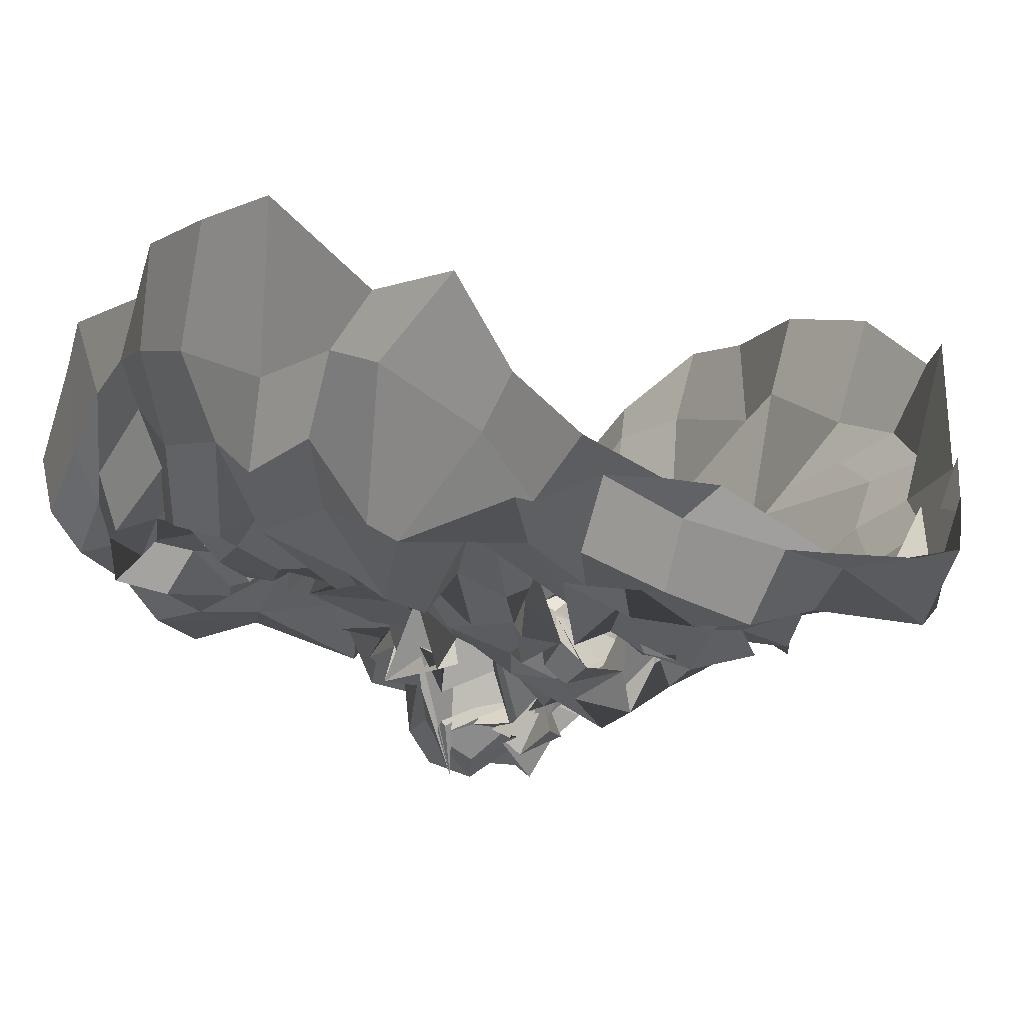
<metadata>
{"format":"obj","ext":"obj","renderer":"f3d","projection":"perspective","resolution":1024,"background":"white","views":[{"elev":-4.0,"azim":152.1,"up":"+Z"}]}
</metadata>
<code>
o face_face.002
v 0.5051 0.542 -0.05136
v 0.4983 0.4782 -0.05431
v 0.5043 0.499 -0.04373
v 0.4921 0.4248 -0.03989
v 0.5159 0.4739 -0.06396
v 0.5124 0.4391 -0.05258
v 0.5174 0.3829 -0.03416
v 0.4314 0.3764 0.01611
v 0.5039 0.3373 -0.02392
v 0.5199 0.3037 -0.009398
v 0.5231 0.2441 0.007631
v 0.5184 0.547 -0.0414
v 0.5015 0.5506 -0.03185
v 0.5108 0.5531 -0.03024
v 0.5031 0.5874 -0.01887
v 0.5152 0.5942 -0.02586
v 0.5013 0.5946 -0.032
v 0.5053 0.6157 -0.01945
v 0.501 0.6323 -0.009628
v 0.5114 0.4864 -0.05491
v 0.4996 0.4896 -0.03833
v 0.3877 0.3231 0.06511
v 0.4579 0.397 0.001858
v 0.4521 0.3971 0.006699
v 0.441 0.3908 0.01828
v 0.4309 0.3857 0.01686
v 0.472 0.3922 0.006295
v 0.4523 0.3486 0.006838
v 0.4614 0.3504 0.006125
v 0.4305 0.336 0.002831
v 0.4222 0.3609 0.006828
v 0.4023 0.4007 0.03373
v 0.4577 0.6451 -0.001995
v 0.4222 0.3726 0.01209
v 0.3792 0.3839 0.0755
v 0.4085 0.3801 0.03891
v 0.4468 0.4653 -0.01066
v 0.5002 0.5235 -0.03087
v 0.4933 0.5363 -0.03754
v 0.4708 0.5302 -0.03691
v 0.4601 0.5438 -0.02321
v 0.4839 0.5492 -0.02276
v 0.4788 0.5498 -0.02534
v 0.4477 0.5748 -0.01357
v 0.4975 0.4753 -0.0693
v 0.4987 0.4667 -0.06505
v 0.4131 0.3376 0.02426
v 0.4694 0.4331 -0.00387
v 0.4657 0.4798 -0.03536
v 0.4737 0.4552 -0.03028
v 0.4174 0.4624 0.01041
v 0.5011 0.4346 -0.05145
v 0.437 0.3029 0.000689
v 0.4192 0.317 0.007836
v 0.4057 0.2837 0.05145
v 0.4971 0.3382 -0.004356
v 0.4766 0.3464 -0.001704
v 0.4432 0.5689 -0.005675
v 0.3728 0.5502 0.08103
v 0.4765 0.4769 -0.03005
v 0.4964 0.4938 -0.0109
v 0.4476 0.5623 -0.005955
v 0.4649 0.5716 -0.004935
v 0.4221 0.2975 0.01697
v 0.4763 0.4804 -0.03095
v 0.4713 0.322 -0.008576
v 0.4583 0.2954 -0.009811
v 0.466 0.2457 0.01839
v 0.4101 0.2961 0.02702
v 0.4611 0.2821 -0.000951
v 0.4045 0.331 0.0237
v 0.3962 0.3272 0.04249
v 0.4919 0.5388 -0.04599
v 0.4861 0.5485 -0.02649
v 0.4712 0.5463 -0.01463
v 0.489 0.5002 -0.02833
v 0.4661 0.569 -0.0109
v 0.4538 0.5775 -0.01152
v 0.467 0.56 -0.006524
v 0.4955 0.4831 -0.0414
v 0.4913 0.5545 -0.02924
v 0.4921 0.5564 -0.01843
v 0.495 0.5428 -0.01181
v 0.4826 0.6304 -0.01417
v 0.49 0.6084 -0.01925
v 0.4821 0.6039 -0.02732
v 0.487 0.5908 -0.02616
v 0.4876 0.5903 -0.01846
v 0.4802 0.5863 -0.002606
v 0.4756 0.5725 -0.01765
v 0.474 0.5874 -0.01838
v 0.4617 0.5923 -0.02654
v 0.4523 0.5354 -0.02748
v 0.3724 0.4588 0.1087
v 0.5059 0.4994 -0.0393
v 0.4675 0.5672 -0.005897
v 0.4671 0.5774 -0.008826
v 0.4959 0.4971 -0.03582
v 0.468 0.4964 -0.02107
v 0.4974 0.4918 -0.04613
v 0.463 0.4376 -0.01355
v 0.443 0.4408 -0.001521
v 0.463 0.4853 -0.03308
v 0.4245 0.2624 0.03515
v 0.4357 0.2884 0.01514
v 0.429 0.3053 0.01311
v 0.4722 0.5938 0.006081
v 0.4898 0.3104 -0.01151
v 0.4726 0.2807 -0.0105
v 0.486 0.2555 0.01086
v 0.4282 0.395 0.01945
v 0.4 0.4092 0.03424
v 0.4701 0.3916 0.01247
v 0.4112 0.3559 0.01735
v 0.4801 0.4187 -0.001513
v 0.484 0.471 -0.04344
v 0.3949 0.4181 0.04381
v 0.4063 0.421 0.01505
v 0.4176 0.4343 0.009034
v 0.4469 0.4164 -0.000899
v 0.4631 0.4258 -0.009151
v 0.4814 0.4078 0.001967
v 0.5068 0.3999 -0.009432
v 0.3856 0.4523 0.03344
v 0.3952 0.3564 0.02579
v 0.5182 0.4857 -0.05202
v 0.4666 0.4348 -0.0143
v 0.3732 0.3877 0.1025
v 0.4863 0.3994 -0.008082
v 0.4703 0.4723 -0.01959
v 0.4174 0.3715 0.009868
v 0.4807 0.4517 -0.0294
v 0.3673 0.5034 0.1029
v 0.4735 0.3789 0.01256
v 0.4864 0.4489 -0.0478
v 0.4082 0.5866 0.02763
v 0.4068 0.6114 0.03692
v 0.3794 0.4561 0.07889
v 0.3883 0.5675 0.044
v 0.3902 0.3573 0.06933
v 0.4467 0.6559 -0.01289
v 0.5058 0.4822 -0.04638
v 0.4702 0.4567 -0.01108
v 0.3807 0.3826 0.03798
v 0.4466 0.3866 0.002204
v 0.4548 0.3901 0.006917
v 0.4655 0.572 -0.009769
v 0.3948 0.4892 0.0388
v 0.464 0.6925 0.00368
v 0.4352 0.6541 0.01854
v 0.4236 0.6369 0.03789
v 0.5199 0.2898 -0.005293
v 0.4845 0.6984 0.000148
v 0.4559 0.3924 0.005766
v 0.4749 0.3786 0.01218
v 0.481 0.3805 0.008293
v 0.3945 0.3575 0.03289
v 0.4762 0.3715 0.01011
v 0.4488 0.3692 0.01032
v 0.4469 0.3653 -0.000587
v 0.4314 0.3698 0.01461
v 0.4293 0.3709 0.008868
v 0.3844 0.35 0.0824
v 0.4233 0.3748 0.0285
v 0.5102 0.5166 -0.03998
v 0.4712 0.5107 -0.02887
v 0.4786 0.4833 -0.0357
v 0.4861 0.5129 -0.03601
v 0.5174 0.3676 -0.01788
v 0.4231 0.62 0.01182
v 0.4365 0.6341 0.02176
v 0.4613 0.6687 -0.01884
v 0.3915 0.5848 0.08329
v 0.481 0.378 0.01478
v 0.4777 0.4231 -0.02377
v 0.5008 0.683 -0.00264
v 0.4482 0.6718 0.0225
v 0.3802 0.5038 0.06334
v 0.4813 0.5807 -0.01862
v 0.4811 0.59 -0.02081
v 0.478 0.5892 -0.0223
v 0.4731 0.6097 -0.02454
v 0.468 0.6107 -0.01405
v 0.4635 0.5551 -0.01908
v 0.4595 0.567 -0.01
v 0.4575 0.5522 -0.01195
v 0.451 0.5306 -0.0123
v 0.4109 0.4992 0.02774
v 0.4968 0.394 -0.02222
v 0.4914 0.3686 3.1e-05
v 0.4805 0.3846 0.001977
v 0.4706 0.5604 0.00049
v 0.3987 0.5505 0.03695
v 0.503 0.358 -0.01182
v 0.4566 0.6211 -0.01181
v 0.5137 0.4139 -0.0516
v 0.4948 0.41 -0.03638
v 0.5058 0.4018 -0.03881
v 0.4808 0.4469 -0.02635
v 0.4979 0.6627 -0.01466
v 0.508 0.6472 -0.01338
v 0.4763 0.6367 -0.01275
v 0.4345 0.5938 -0.004464
v 0.4507 0.4846 -0.01232
v 0.4474 0.6068 -0.002317
v 0.4332 0.4905 -0.004233
v 0.4462 0.5142 0.002459
v 0.4163 0.5257 0.000394
v 0.4727 0.6685 -0.01082
v 0.4744 0.4402 -0.01755
v 0.4295 0.596 0.002734
v 0.4389 0.627 0.009334
v 0.4305 0.557 -0.003814
v 0.3873 0.5147 0.04691
v 0.4144 0.5639 0.01875
v 0.3801 0.5391 0.05627
v 0.4449 0.5293 -0.003563
v 0.4851 0.434 -0.021
v 0.4801 0.4817 -0.04689
v 0.4809 0.4843 -0.04017
v 0.5026 0.4636 -0.04782
v 0.4832 0.3534 -0.000673
v 0.4739 0.3374 -0.01102
v 0.4467 0.3273 -0.003718
v 0.4417 0.3342 -0.002066
v 0.4192 0.3429 0.008698
v 0.3985 0.3831 0.01585
v 0.3728 0.4273 0.07125
v 0.4169 0.4104 0.02366
v 0.4324 0.4068 0.004024
v 0.4458 0.4137 0.01012
v 0.4634 0.4034 0.005799
v 0.4652 0.4068 0.000975
v 0.4819 0.3947 -0.007518
v 0.3701 0.4185 0.1029
v 0.4715 0.4844 -0.02661
v 0.4881 0.4408 -0.0347
v 0.4903 0.479 -0.05582
v 0.5003 0.4962 -0.0525
v 0.4854 0.4775 -0.05454
v 0.469 0.4914 -0.02862
v 0.504 0.4804 -0.06113
v 0.4988 0.4878 -0.04384
v 0.4866 0.3841 0.009084
v 0.4868 0.385 0.001309
v 0.4975 0.3912 -0.000988
v 0.4358 0.3736 0.01294
v 0.435 0.3546 0.01768
v 0.5183 0.4235 -0.04393
v 0.5968 0.3962 0.02747
v 0.506 0.4891 -0.04073
v 0.6284 0.3422 0.08741
v 0.5635 0.4047 0.01644
v 0.5679 0.4029 0.003517
v 0.5907 0.405 0.01004
v 0.6006 0.4016 0.02619
v 0.5493 0.3988 0.01753
v 0.5798 0.3517 0.01723
v 0.5648 0.3539 0.003719
v 0.5959 0.3517 0.02026
v 0.6 0.3643 0.02014
v 0.6141 0.4099 0.02485
v 0.5457 0.6528 -0.00967
v 0.5966 0.3954 0.0245
v 0.6338 0.415 0.08222
v 0.6121 0.4011 0.04461
v 0.5676 0.4768 -0.000988
v 0.5381 0.5377 -0.03276
v 0.5198 0.5576 -0.03089
v 0.5378 0.5369 -0.0259
v 0.5351 0.5569 -0.01554
v 0.5279 0.5547 -0.02232
v 0.5451 0.5586 -0.02098
v 0.5414 0.5866 -0.01163
v 0.5236 0.48 -0.06267
v 0.5196 0.4709 -0.06909
v 0.6131 0.3485 0.02154
v 0.5389 0.428 -0.01211
v 0.5417 0.4741 -0.031
v 0.5532 0.4694 -0.0348
v 0.6001 0.4671 0.0175
v 0.5176 0.434 -0.06431
v 0.599 0.335 0.01687
v 0.5967 0.3453 0.0219
v 0.6268 0.3091 0.05411
v 0.5453 0.335 -0.005583
v 0.5523 0.3601 0.01018
v 0.5615 0.5702 0.01052
v 0.6097 0.5785 0.08855
v 0.5418 0.4933 -0.02704
v 0.5167 0.4844 -0.03097
v 0.5567 0.5718 0.005293
v 0.5514 0.5807 -0.000538
v 0.6172 0.3271 0.01691
v 0.544 0.4933 -0.03087
v 0.568 0.3302 -0.005553
v 0.5788 0.3111 -0.008699
v 0.5765 0.2553 0.01396
v 0.6296 0.3275 0.03238
v 0.5749 0.2929 0.01281
v 0.6162 0.3441 0.03537
v 0.63 0.3548 0.05377
v 0.5254 0.5457 -0.03463
v 0.5379 0.5452 -0.02938
v 0.5483 0.5594 -0.01676
v 0.541 0.491 -0.03867
v 0.5442 0.5789 0.003748
v 0.5365 0.5841 0.000948
v 0.5388 0.5628 -0.008954
v 0.5331 0.4807 -0.05262
v 0.5379 0.5553 -0.01002
v 0.5311 0.5488 -0.03017
v 0.5213 0.5455 -0.03655
v 0.5232 0.6289 -0.001647
v 0.5157 0.6127 -0.01772
v 0.5187 0.5942 -0.02689
v 0.5105 0.6005 -0.02918
v 0.5143 0.5854 -0.027
v 0.5315 0.5887 -0.01836
v 0.5347 0.5759 -0.004002
v 0.5412 0.5926 -0.009028
v 0.5458 0.5961 -0.02449
v 0.5541 0.5395 -0.01671
v 0.6364 0.4989 0.121
v 0.537 0.5807 -0.005343
v 0.5458 0.593 -0.004946
v 0.5248 0.504 -0.02633
v 0.5378 0.4965 -0.01951
v 0.525 0.4953 -0.01571
v 0.5686 0.4378 -0.002487
v 0.5658 0.4565 -0.00185
v 0.5352 0.4876 -0.0184
v 0.6044 0.2735 0.03209
v 0.6018 0.2956 0.03209
v 0.5913 0.3101 0.00627
v 0.5552 0.6053 -0.004957
v 0.5422 0.3261 -0.009378
v 0.5512 0.2836 -0.01528
v 0.5544 0.2516 0.0117
v 0.603 0.4056 0.02231
v 0.6143 0.4187 0.02216
v 0.545 0.3916 0.01715
v 0.6037 0.3743 0.02774
v 0.5293 0.4149 0.001454
v 0.5427 0.4784 -0.0381
v 0.6245 0.436 0.04969
v 0.6025 0.4346 0.0172
v 0.5864 0.4403 0.03002
v 0.571 0.4414 0.006624
v 0.5528 0.4264 0.00199
v 0.5535 0.4088 0.003587
v 0.5197 0.3963 -0.0171
v 0.6229 0.4795 0.0474
v 0.6233 0.3829 0.02189
v 0.5122 0.4858 -0.05177
v 0.5294 0.4531 -0.01511
v 0.6224 0.4 0.1075
v 0.5417 0.4001 -0.004097
v 0.5497 0.4881 -0.005769
v 0.6061 0.3928 0.03156
v 0.5378 0.4646 -0.03615
v 0.6275 0.5358 0.1244
v 0.5437 0.3899 0.01671
v 0.5366 0.4558 -0.0526
v 0.5851 0.6073 0.0417
v 0.5881 0.6336 0.05776
v 0.6353 0.4778 0.07848
v 0.6098 0.5831 0.06472
v 0.627 0.3715 0.07449
v 0.5452 0.6625 0.01237
v 0.5118 0.4925 -0.04827
v 0.5439 0.467 -0.006382
v 0.6261 0.4131 0.06495
v 0.5912 0.3981 0.01823
v 0.5763 0.3959 0.005213
v 0.5402 0.5858 -0.000957
v 0.6228 0.5094 0.03456
v 0.5094 0.688 0.001513
v 0.5559 0.6687 0.02381
v 0.5717 0.6478 0.03802
v 0.5553 0.3982 0.01116
v 0.5587 0.3964 0.01178
v 0.5538 0.3844 0.000162
v 0.6233 0.3641 0.04496
v 0.555 0.389 0.01601
v 0.5632 0.3686 0.004778
v 0.57 0.3688 0.01568
v 0.5904 0.376 0.02379
v 0.587 0.3908 0.03284
v 0.6349 0.3712 0.1011
v 0.5831 0.3916 0.02399
v 0.5532 0.5201 -0.01678
v 0.5475 0.4861 -0.02264
v 0.5196 0.5257 -0.03477
v 0.5784 0.6288 0.01857
v 0.5594 0.6389 0.02677
v 0.5216 0.6832 0.00249
v 0.5956 0.6087 0.09181
v 0.5529 0.3848 0.01049
v 0.5399 0.4285 -0.02523
v 0.54 0.6763 0.0216
v 0.6211 0.5144 0.06631
v 0.5188 0.5834 -0.009176
v 0.5301 0.5959 -0.02045
v 0.535 0.6007 -0.02003
v 0.5372 0.6125 -0.01162
v 0.5384 0.6187 -0.01611
v 0.5479 0.5666 -0.008056
v 0.5418 0.5617 -0.00397
v 0.5498 0.5566 -0.007729
v 0.5631 0.5468 0.000314
v 0.5984 0.5167 0.02251
v 0.5231 0.4126 -0.01335
v 0.5447 0.3757 0.0114
v 0.5472 0.3716 0.00528
v 0.5401 0.5771 -0.02359
v 0.5992 0.5524 0.01531
v 0.5233 0.3634 -0.002896
v 0.544 0.624 -0.003798
v 0.5203 0.4075 -0.02306
v 0.5377 0.4454 -0.02154
v 0.5269 0.6389 -0.0195
v 0.5623 0.5957 0.007905
v 0.5633 0.4972 -0.000117
v 0.552 0.6148 -0.006271
v 0.5804 0.4972 0.001998
v 0.5723 0.5247 0.005737
v 0.5784 0.5226 -0.007635
v 0.5229 0.665 -0.01969
v 0.5342 0.4577 -0.03242
v 0.5762 0.6126 0.02104
v 0.5604 0.6267 0.003441
v 0.5738 0.5759 0.01174
v 0.6145 0.5398 0.04387
v 0.5969 0.571 0.008752
v 0.6135 0.5539 0.07169
v 0.5715 0.5397 -0.01292
v 0.5328 0.438 -0.02687
v 0.533 0.4812 -0.06773
v 0.5361 0.491 -0.02838
v 0.5336 0.4633 -0.04851
v 0.5462 0.3621 0.01071
v 0.5584 0.3375 0.000642
v 0.5883 0.3459 0.000366
v 0.608 0.3417 0.005377
v 0.6041 0.3598 0.01416
v 0.6067 0.3873 0.03881
v 0.6377 0.4446 0.08218
v 0.6059 0.4164 0.02354
v 0.5942 0.4304 0.01445
v 0.5722 0.418 0.007108
v 0.5566 0.4095 0.01058
v 0.5454 0.4028 0.005325
v 0.545 0.4057 0.009399
v 0.6372 0.4527 0.1192
v 0.5379 0.4977 -0.02884
v 0.5256 0.4292 -0.03486
v 0.5343 0.4719 -0.05439
v 0.5146 0.4802 -0.04139
v 0.5397 0.4881 -0.0489
v 0.5381 0.4915 -0.009601
v 0.5262 0.4869 -0.0501
v 0.5153 0.4938 -0.04972
v 0.5333 0.3908 0.01219
v 0.5345 0.3811 0.01092
v 0.5325 0.3852 -0.01344
v 0.5892 0.3928 0.0224
v 0.6042 0.3762 0.02747
v 0.4556 0.3743 0.01025
v 0.4572 0.3713 0.009161
v 0.448 0.3482 0.01917
v 0.4336 0.3667 0.01702
v 0.4532 0.3821 0.004537
v 0.5778 0.3802 0.008034
v 0.5872 0.3849 0.01649
v 0.5855 0.371 0.01618
v 0.5537 0.3767 0.0178
v 0.5755 0.3969 0.02327
f 338 339 11 152
f 300 298 339 338
f 334 333 298 300
f 285 333 334 299
f 302 252 285 299
f 369 390 252 302
f 265 357 390 369
f 448 455 357 265
f 367 324 455 448
f 402 362 324 367
f 436 289 362 402
f 368 398 289 436
f 110 109 152 11
f 68 70 109 110
f 104 105 70 68
f 368 365 366 398
f 395 380 366 365
f 396 379 380 395
f 370 401 379 396
f 397 378 401 370
f 176 153 378 397
f 176 172 149 153
f 172 141 177 149
f 150 177 141 171
f 170 151 150 171
f 170 136 137 151
f 136 139 173 137
f 139 216 59 173
f 216 178 133 59
f 178 138 94 133
f 94 138 228 235
f 228 35 128 235
f 140 163 128 35
f 72 22 163 140
f 69 55 22 72
f 105 104 55 69
f 429 200 176 397
f 263 429 397 370
f 396 432 263 370
f 395 431 432 396
f 365 435 431 395
f 368 417 435 365
f 417 368 436 434
f 402 377 434 436
f 377 402 367 353
f 353 367 448 346
f 373 346 448 265
f 384 373 265 369
f 301 384 369 302
f 294 301 302 299
f 335 294 299 334
f 200 209 172 176
f 209 33 141 172
f 212 171 141 33
f 212 211 170 171
f 205 203 211 212
f 211 215 136 170
f 193 139 136 215
f 193 214 216 139
f 148 178 216 214
f 178 148 124 138
f 228 138 124 117
f 144 35 228 117
f 157 140 35 144
f 157 71 72 140
f 64 69 72 71
f 64 106 105 69
f 67 70 105 106
f 109 70 67 108
f 10 152 109 108
f 337 338 152 10
f 297 300 338 337
f 335 334 300 297
f 212 33 195 205
f 195 33 209 202
f 9 286 337 10
f 337 286 296 297
f 297 296 283 335
f 283 284 294 335
f 284 277 301 294
f 277 354 384 301
f 354 266 373 384
f 266 341 346 373
f 341 347 353 346
f 348 281 353 347
f 412 377 353 281
f 437 433 435 428
f 423 431 435 433
f 432 431 423 425
f 425 419 263 432
f 419 422 429 263
f 422 201 200 429
f 201 202 209 200
f 203 213 215 211
f 193 188 148 214
f 188 51 124 148
f 118 112 117 124
f 112 36 144 117
f 36 125 157 144
f 125 47 71 157
f 47 54 64 71
f 54 53 106 64
f 53 66 67 106
f 66 56 108 67
f 56 9 10 108
f 51 119 118 124
f 102 120 119 51
f 101 121 120 102
f 48 122 121 101
f 115 129 122 48
f 246 129 115 189
f 194 246 189 123
f 123 7 169 194
f 418 169 7 352
f 352 413 466 418
f 344 358 466 413
f 278 351 358 344
f 330 350 351 278
f 350 330 331 349
f 331 281 348 349
f 286 9 169 418
f 9 56 194 169
f 418 414 442 286
f 286 442 443 296
f 444 283 296 443
f 445 284 283 444
f 445 446 277 284
f 354 277 446 343
f 354 343 447 266
f 447 262 341 266
f 418 466 465 414
f 351 453 454 358
f 452 453 351 350
f 451 452 350 349
f 450 451 349 348
f 449 450 348 347
f 262 449 347 341
f 454 465 466 358
f 415 287 442 414
f 287 259 443 442
f 259 258 444 443
f 261 446 445 260
f 258 260 445 444
f 261 468 343 446
f 468 360 447 343
f 360 256 262 447
f 340 449 262 256
f 340 255 450 449
f 255 254 451 450
f 254 253 452 451
f 257 453 452 253
f 257 342 454 453
f 342 464 465 454
f 464 415 414 465
f 224 223 66 53
f 223 222 56 66
f 190 194 56 222
f 190 245 246 194
f 245 234 129 246
f 234 233 122 129
f 233 232 121 122
f 232 231 120 121
f 231 230 119 120
f 119 230 229 118
f 229 32 112 118
f 32 227 36 112
f 227 114 125 36
f 114 226 47 125
f 226 225 54 47
f 225 224 53 54
f 28 29 223 224
f 29 57 222 223
f 57 191 190 222
f 244 245 190 191
f 244 113 234 245
f 113 27 233 234
f 27 23 232 233
f 23 24 231 232
f 24 25 230 231
f 25 111 229 230
f 229 111 26 32
f 227 32 26 131
f 131 248 114 227
f 248 31 226 114
f 31 30 225 226
f 30 28 224 225
f 161 160 28 30
f 29 28 160 159
f 159 158 57 29
f 158 174 191 57
f 174 134 244 191
f 31 161 30
f 162 161 31 248
f 162 248 131 34 247
f 8 34 131 26
f 164 8 26 111
f 145 164 111 25
f 146 145 25 24
f 154 146 24 23
f 155 154 23 27
f 156 155 27 113
f 134 156 113 244
f 385 386 259 287
f 387 258 259 386
f 388 260 258 387
f 389 261 260 388
f 467 468 261 389
f 375 381 253 254
f 375 254 255 374
f 255 340 391 374
f 391 340 256 264 250
f 264 256 360 468
f 264 468 467
f 415 399 385 287
f 257 253 381 382
f 382 383 342 257
f 363 464 342 383
f 363 399 415 464
f 206 37 102 51
f 143 127 48 101
f 127 218 115 48
f 218 175 189 115
f 175 197 123 189
f 7 123 197 198
f 198 420 352 7
f 143 101 102 37
f 400 413 352 420
f 438 344 413 400
f 356 278 344 438
f 372 330 278 356
f 267 331 330 372
f 426 281 331 267
f 208 206 51 188
f 215 208 188 193
f 213 217 208 215
f 207 206 208 217
f 204 37 206 207
f 130 143 37 204
f 210 127 143 130
f 199 218 127 210
f 237 175 218 199
f 4 197 175 237
f 196 198 197 4
f 249 420 198 196
f 457 400 420 249
f 421 438 400 457
f 430 356 438 421
f 359 372 356 430
f 424 267 372 359
f 267 424 427 426
f 437 428 426 427
f 407 314 422 419
f 426 428 412 281
f 428 435 417 412
f 434 412 417
f 412 434 377
f 19 201 422 314
f 84 202 201 19
f 183 195 202 84
f 107 205 195 183
f 44 203 205 107
f 58 213 203 44
f 187 217 213 58
f 93 207 217 187
f 166 207 93
f 99 204 207 166
f 425 336 407 419
f 423 274 336 425
f 433 288 274 423
f 411 410 288 433
f 433 437 411
f 427 323 411 437
f 427 392 323
f 424 328 392 427
f 196 4 52 6
f 282 249 196 6
f 364 457 249 282
f 361 421 457 364
f 280 430 421 361
f 430 280 359
f 328 424 359
f 359 332 295 328
f 332 359 280
f 280 279 295 332
f 279 280 361 345
f 441 345 361 364
f 276 441 364 282
f 5 276 282 6
f 52 46 5 6
f 237 135 52 4
f 199 132 135 237
f 210 50 132 199
f 130 50 210
f 52 135 221 46
f 132 116 221 135
f 49 116 132 50
f 103 50 130
f 65 49 50 103
f 130 99 65 103
f 204 99 130
f 2 275 276 5
f 46 45 2 5
f 458 441 276 275
f 458 439 345 441
f 279 345 439 440
f 279 440 456 295
f 238 45 46 221
f 219 238 221 116
f 220 219 116 49
f 236 220 49 65
f 241 236 65 99
f 2 45 126 20
f 275 2 20 355
f 462 458 275 355
f 459 460 458 462
f 355 20 95 371
f 95 3 327 371
f 95 20 126 142
f 3 95 142 98
f 371 463 462 355
f 463 371 327 329
f 40 166 93 41
f 166 40 38 168
f 165 168 38 1
f 268 394 165 1
f 392 394 268 270
f 323 392 270 271
f 411 323 271 410
f 314 407 406 315
f 406 407 336 322
f 376 322 336 274
f 292 376 274 288
f 409 292 288 410
f 305 409 410 271
f 304 305 271 270
f 303 304 270 268
f 12 303 268 1
f 1 38 73 12
f 73 38 40 74
f 42 74 75
f 75 74 40 41
f 73 74 42 39
f 13 12 73 39
f 303 12 13 269
f 272 304 303 269
f 273 305 304 272
f 408 409 305 273
f 307 292 409 408
f 307 376 292
f 321 322 376 308
f 405 406 322 321
f 316 315 406 405
f 18 19 314 315
f 84 19 18 85
f 183 84 85 182
f 107 183 182 92
f 44 107 92 147
f 44 147 62 58
f 62 186 187 58
f 186 41 93 187
f 75 41 186 185
f 62 77 185 186
f 78 77 62 147
f 91 78 147 92
f 91 92 182 181
f 181 182 85 86
f 86 85 18 17
f 17 18 315 316
f 14 13 39 83
f 313 269 13 14
f 83 39 42 82
f 312 272 269 313
f 311 273 272 312
f 416 408 273 311
f 99 166 168 98
f 168 165 3 98
f 3 165 394 327
f 394 392 328 327
f 75 43 82 42
f 43 75 185
f 82 43 81
f 184 81 43 185
f 63 192 184 77
f 185 77 184 81
f 192 81 184
f 79 63 192
f 97 63 77 78
f 96 79 63 97
f 90 97 78 91
f 180 90 91 181
f 87 180 181 86
f 16 87 86 17
f 317 16 17 316
f 404 317 316 405
f 320 404 405 321
f 326 320 321 308
f 293 308 376 307
f 293 307 408 416
f 293 416 309
f 326 308 293 309
f 325 326 309
f 319 320 326 325
f 320 319 403 404
f 404 403 318 317
f 317 318 15 16
f 16 15 88 87
f 87 88 179 180
f 89 90 180 179
f 97 90 89 96
f 439 458 460 310
f 393 440 439 310
f 456 440 393 290
f 295 456 461
f 328 295 461
f 461 456 290 306
f 306 291 329 461
f 328 461 329 327
f 463 329 291 251
f 463 251 459 462
f 251 310 460 459
f 310 251 291 393
f 306 290 393 291
f 242 126 45 238
f 243 142 126 242
f 100 98 142 243
f 99 98 100
f 61 241 99 100
f 21 61 100 243
f 239 21 243 242
f 240 239 242 238
f 80 240 238 219
f 167 80 219 220
f 60 167 220 236
f 76 60 236 241
f 76 241 61
f 60 76 61 167
f 80 167 61 21
f 240 80 21 239
l 291 329
l 329 327
l 241 76

</code>
